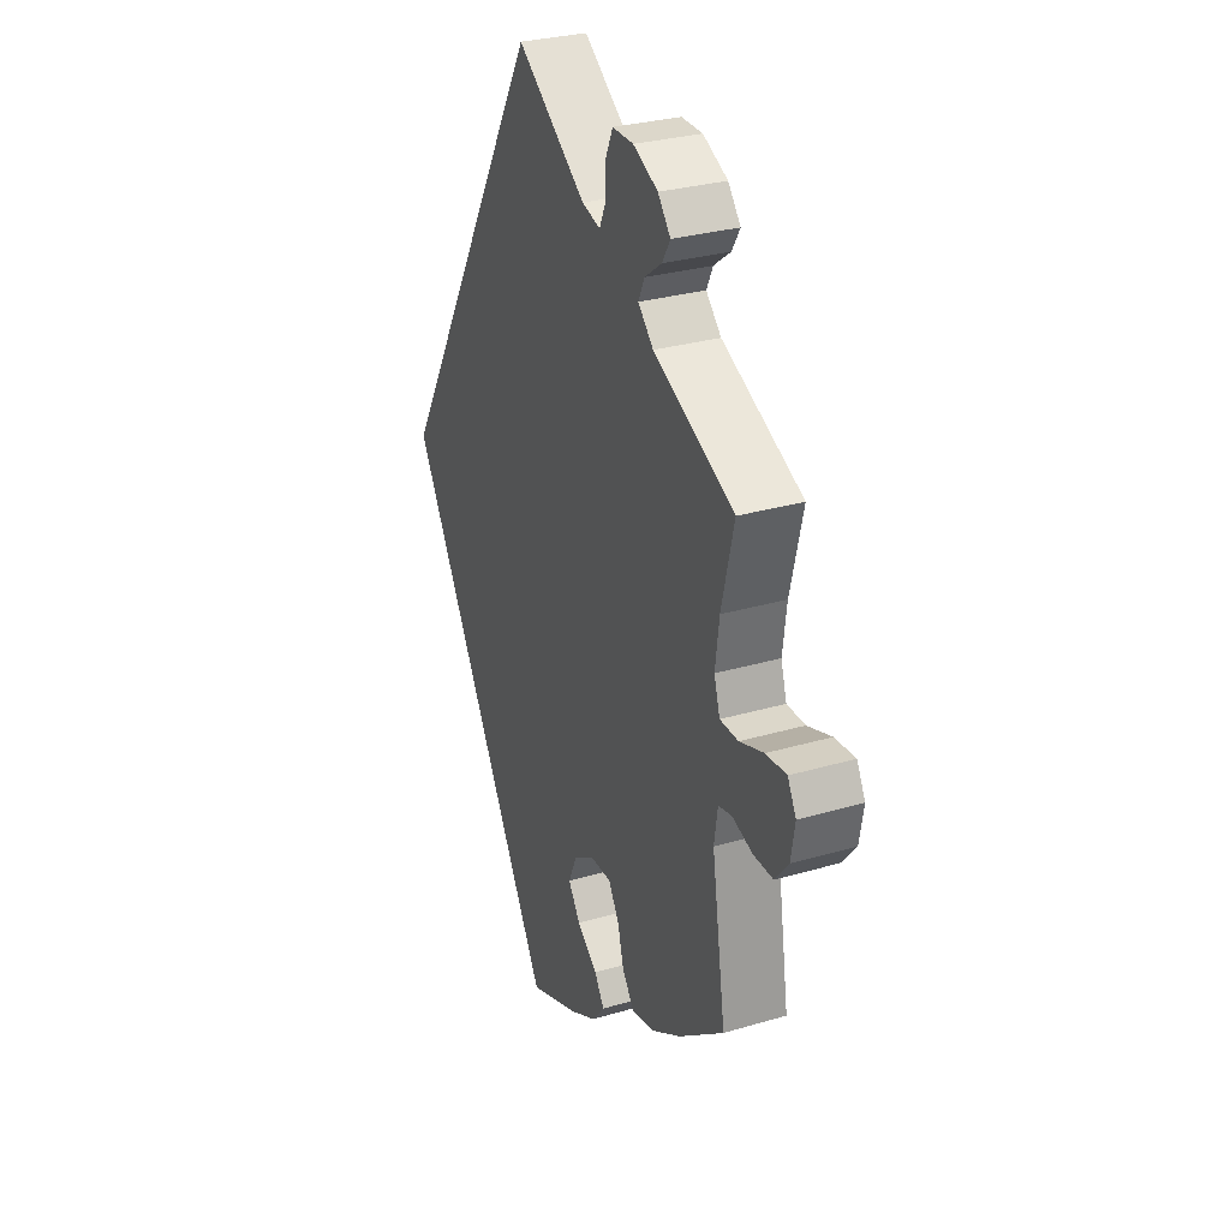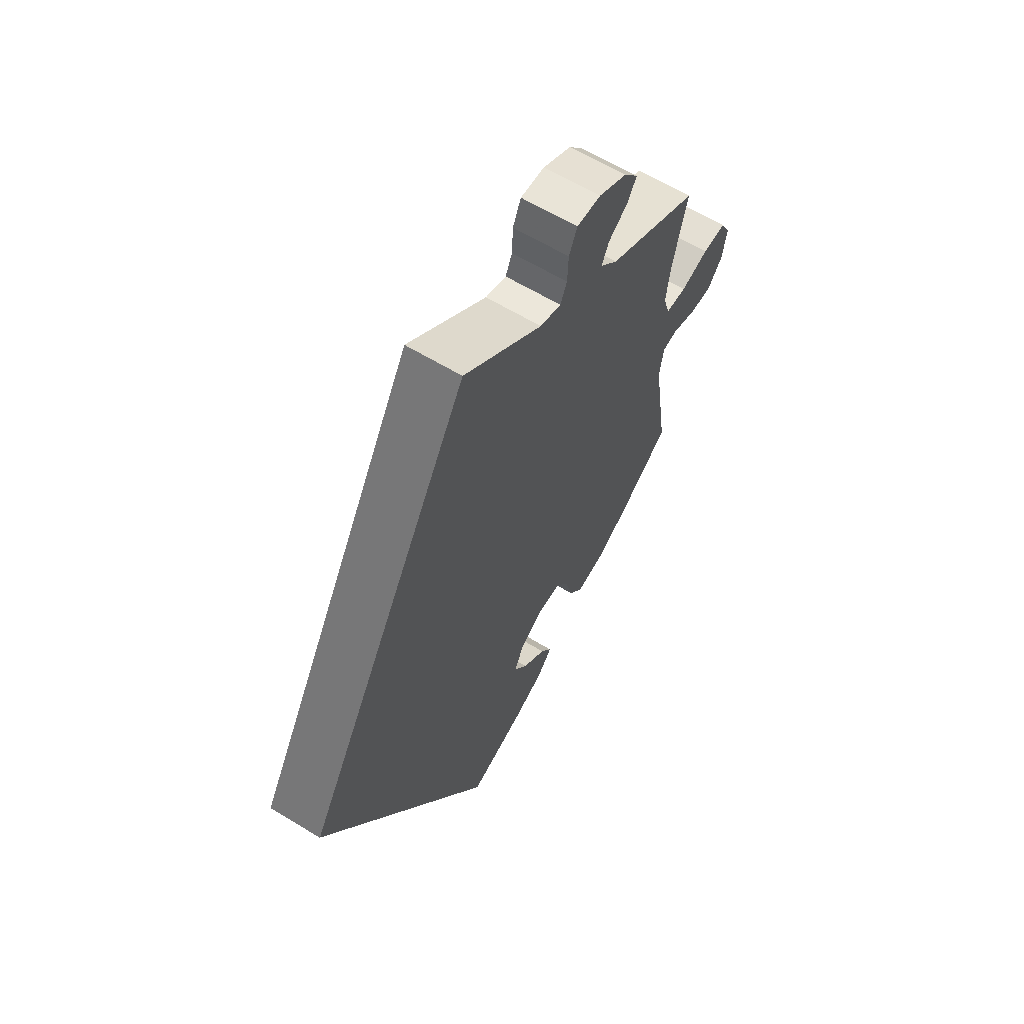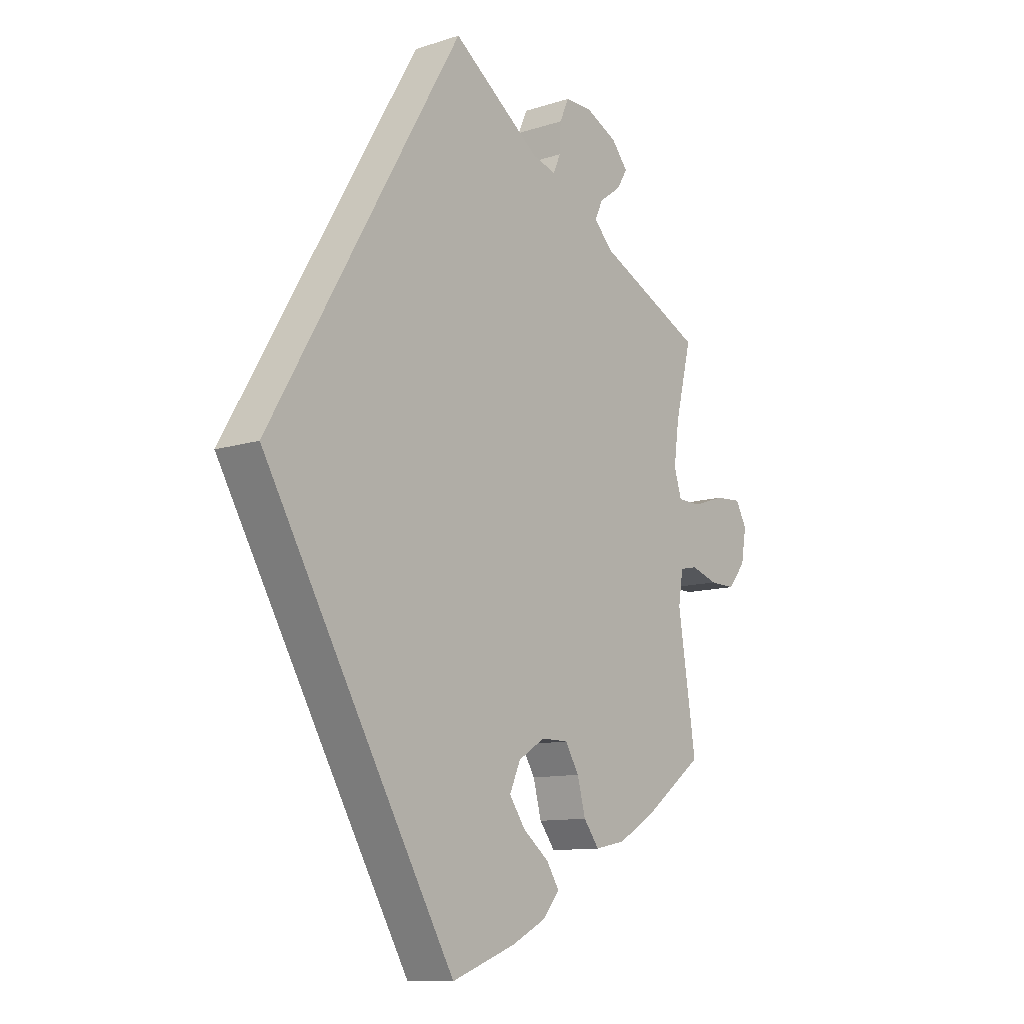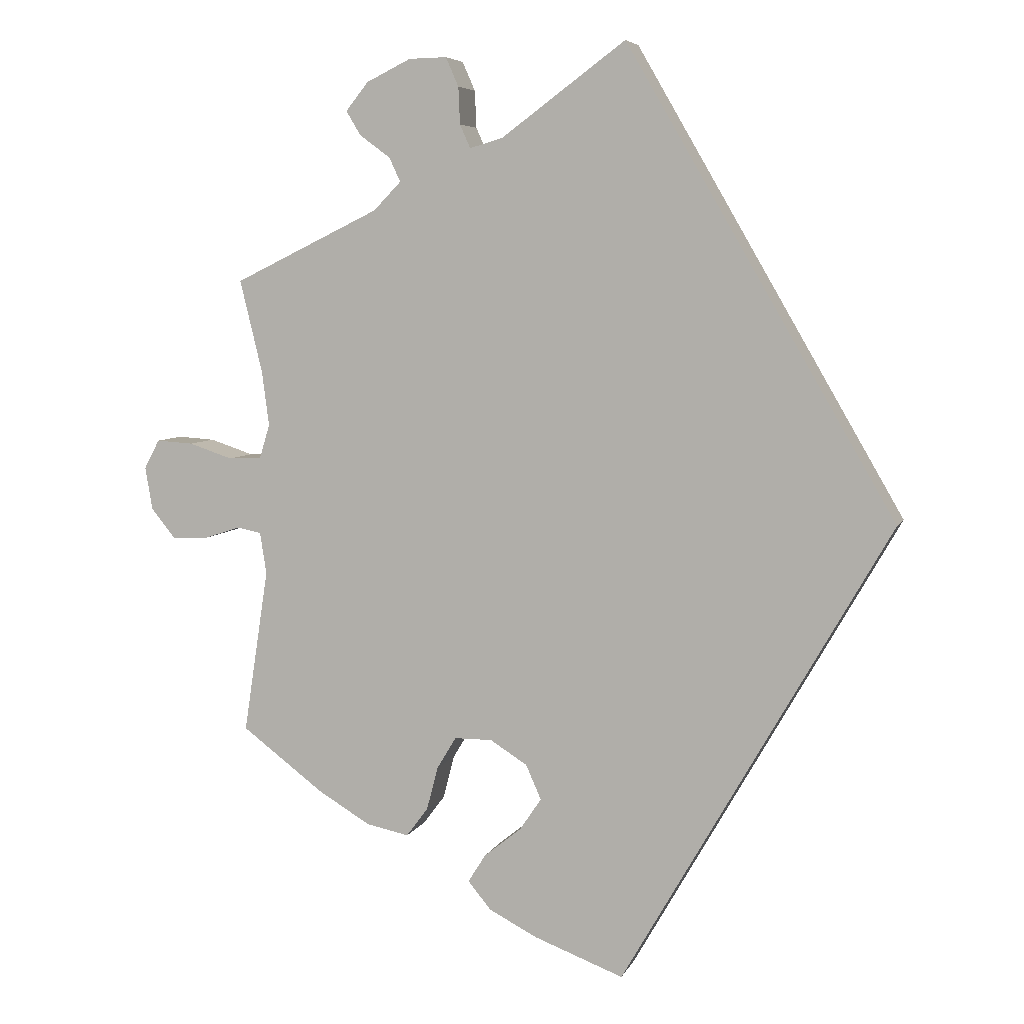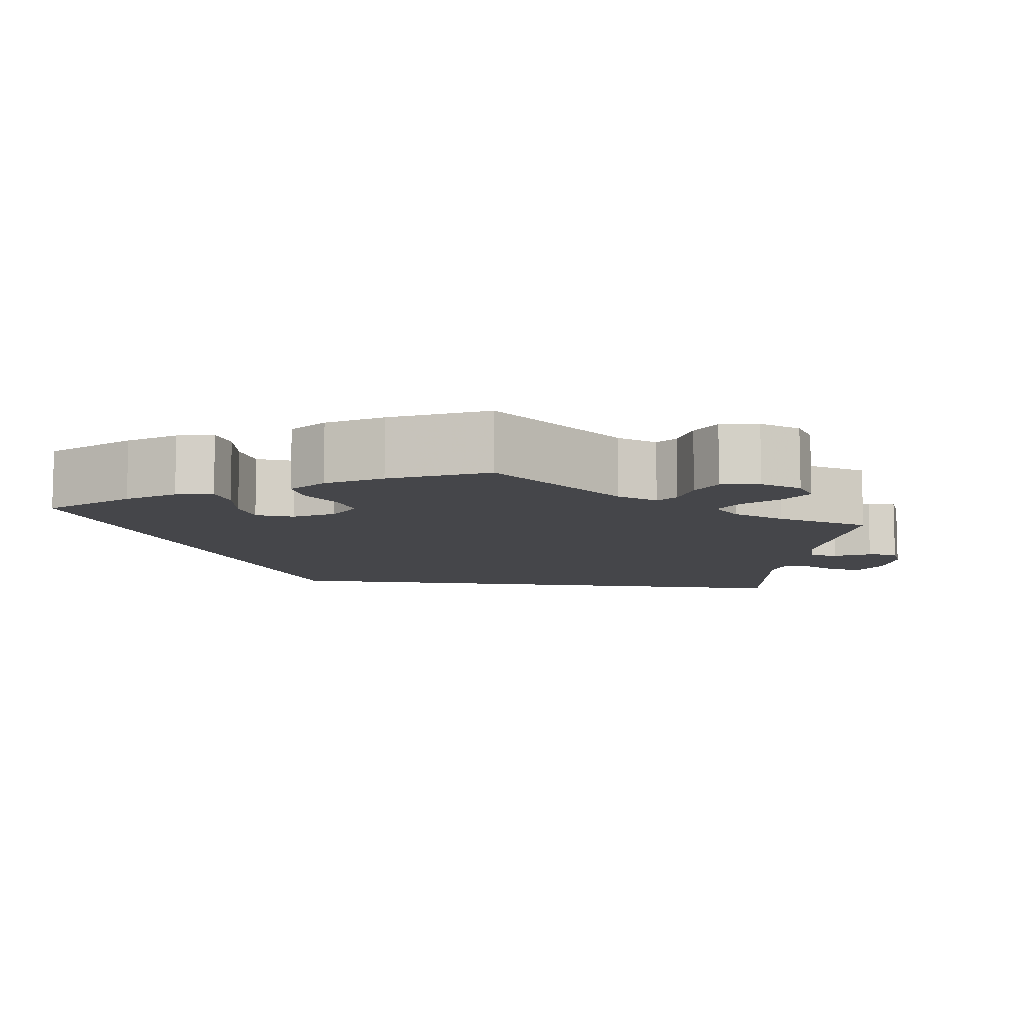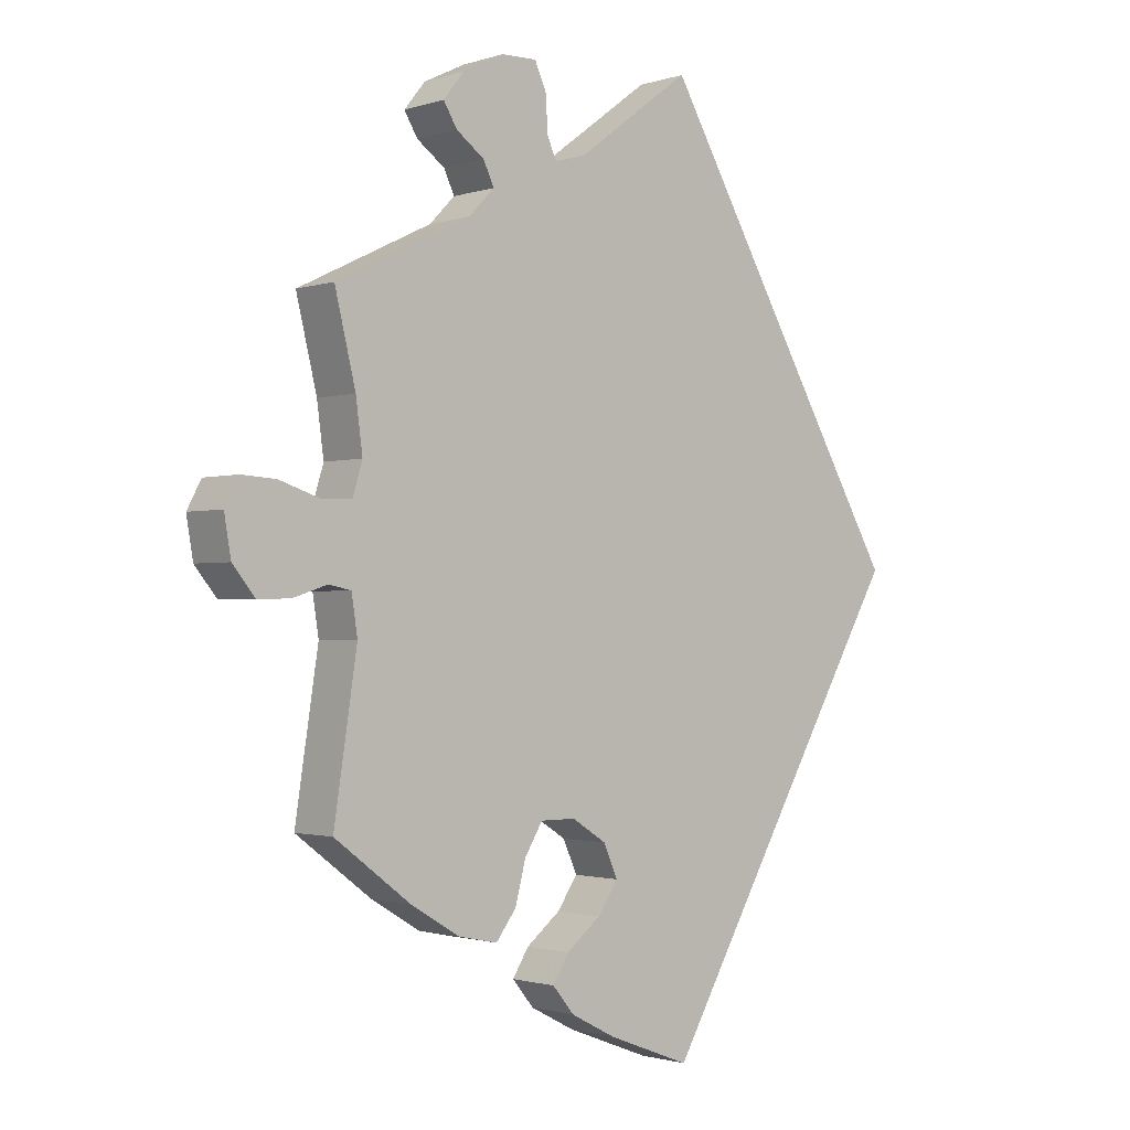
<metadata>
{"format":"obj","ext":"obj","renderer":"f3d","projection":"perspective","resolution":1024,"background":"white","views":[{"elev":29.3,"azim":-113.6,"up":"+Z"},{"elev":62.4,"azim":121.7,"up":"+Z"},{"elev":-11.0,"azim":128.5,"up":"+Z"},{"elev":6.1,"azim":15.9,"up":"+Z"},{"elev":-9.9,"azim":-127.1,"up":"+Y"},{"elev":-1.5,"azim":-41.0,"up":"+Z"}]}
</metadata>
<code>
v -0.47 0.07 -0.085
v -0.478 0.07 -0.033
v -0.508 0.07 -0.027
v -0.554 0.07 -0.042
v -0.598 0.07 -0.043
v -0.628 0.07 -0.006
v -0.637 0.07 0.047
v -0.618 0.07 0.083
v -0.572 0.07 0.08
v -0.518 0.07 0.062
v -0.477 0.07 0.063
v -0.464 0.07 0.106
v -0.473 0.07 0.174
v -0.501 0.07 0.289
v -0.32 0.07 0.377
v -0.286 0.07 0.412
v -0.3 0.07 0.442
v -0.338 0.07 0.47
v -0.356 0.07 0.5
v -0.328 0.07 0.535
v -0.273 0.07 0.562
v -0.226 0.07 0.563
v -0.21 0.07 0.527
v -0.208 0.07 0.481
v -0.195 0.07 0.452
v -0.154 0.07 0.464
v 0 0.07 0.578
v 0.334 0.07 0.001
v 0.001 0.07 -0.578
v -0.11 0.07 -0.536
v -0.17 0.07 -0.505
v -0.199 0.07 -0.47
v -0.177 0.07 -0.435
v -0.131 0.07 -0.398
v -0.104 0.07 -0.358
v -0.123 0.07 -0.315
v -0.169 0.07 -0.286
v -0.216 0.07 -0.286
v -0.24 0.07 -0.326
v -0.254 0.07 -0.38
v -0.281 0.07 -0.416
v -0.334 0.07 -0.405
v -0.399 0.07 -0.366
v -0.501 0.07 -0.289
v -0.47 0 -0.085
v -0.478 0 -0.033
v -0.508 0 -0.027
v -0.554 0 -0.042
v -0.598 0 -0.043
v -0.628 0 -0.006
v -0.637 0 0.047
v -0.618 0 0.083
v -0.572 0 0.08
v -0.518 0 0.062
v -0.477 0 0.063
v -0.464 0 0.106
v -0.473 0 0.174
v -0.501 0 0.289
v -0.32 0 0.377
v -0.286 0 0.412
v -0.3 0 0.442
v -0.338 0 0.47
v -0.356 0 0.5
v -0.328 0 0.535
v -0.273 0 0.562
v -0.226 0 0.563
v -0.21 0 0.527
v -0.208 0 0.481
v -0.195 0 0.452
v -0.154 0 0.464
v 0 0 0.578
v 0.334 0 0.001
v 0.001 0 -0.578
v -0.11 0 -0.536
v -0.17 0 -0.505
v -0.199 0 -0.47
v -0.177 0 -0.435
v -0.131 0 -0.398
v -0.104 0 -0.358
v -0.123 0 -0.315
v -0.169 0 -0.286
v -0.216 0 -0.286
v -0.24 0 -0.326
v -0.254 0 -0.38
v -0.281 0 -0.416
v -0.334 0 -0.405
v -0.399 0 -0.366
v -0.501 0 -0.289
f 43 44 1
f 42 43 1 2
f 39 40 41 42
f 38 39 42 2
f 37 38 2
f 36 37 2
f 31 32 33 34
f 31 34 35
f 30 31 35
f 29 30 35
f 26 27 28 29
f 25 26 29 35
f 24 25 35 36
f 22 23 24
f 17 18 19 20
f 16 17 20 21
f 13 14 15
f 12 13 15 16
f 11 12 16
f 7 8 9 10
f 7 10 11
f 6 7 11
f 3 4 5 6
f 3 6 11
f 2 3 11 16
f 24 36 2 16
f 16 21 22 24
f 45 88 87
f 46 45 87 86
f 86 85 84 83
f 46 86 83 82
f 46 82 81
f 46 81 80
f 78 77 76 75
f 79 78 75
f 79 75 74
f 79 74 73
f 73 72 71 70
f 79 73 70 69
f 80 79 69 68
f 68 67 66
f 64 63 62 61
f 65 64 61 60
f 59 58 57
f 60 59 57 56
f 60 56 55
f 54 53 52 51
f 55 54 51
f 55 51 50
f 50 49 48 47
f 55 50 47
f 60 55 47 46
f 60 46 80 68
f 68 66 65 60
f 1 45 46 2
f 2 46 47 3
f 3 47 48 4
f 4 48 49 5
f 5 49 50 6
f 6 50 51 7
f 7 51 52 8
f 8 52 53 9
f 9 53 54 10
f 10 54 55 11
f 11 55 56 12
f 12 56 57 13
f 13 57 58 14
f 14 58 59 15
f 15 59 60 16
f 16 60 61 17
f 17 61 62 18
f 18 62 63 19
f 19 63 64 20
f 20 64 65 21
f 21 65 66 22
f 22 66 67 23
f 23 67 68 24
f 24 68 69 25
f 25 69 70 26
f 26 70 71 27
f 27 71 72 28
f 28 72 73 29
f 29 73 74 30
f 30 74 75 31
f 31 75 76 32
f 32 76 77 33
f 33 77 78 34
f 34 78 79 35
f 35 79 80 36
f 36 80 81 37
f 37 81 82 38
f 38 82 83 39
f 39 83 84 40
f 40 84 85 41
f 41 85 86 42
f 42 86 87 43
f 43 87 88 44
f 44 88 45 1

</code>
